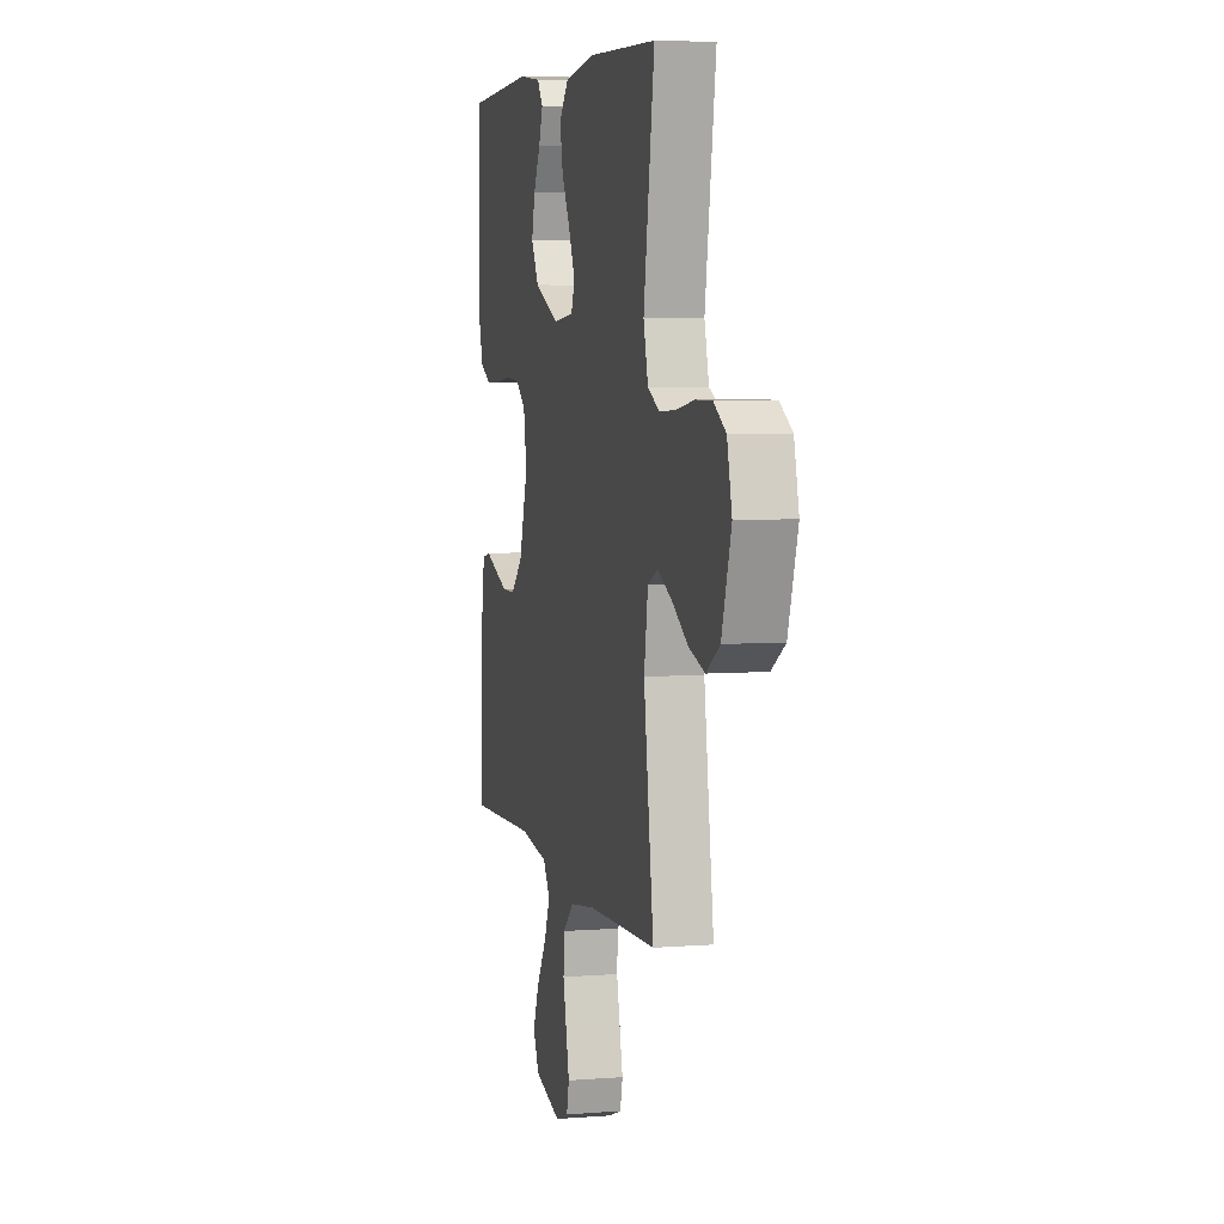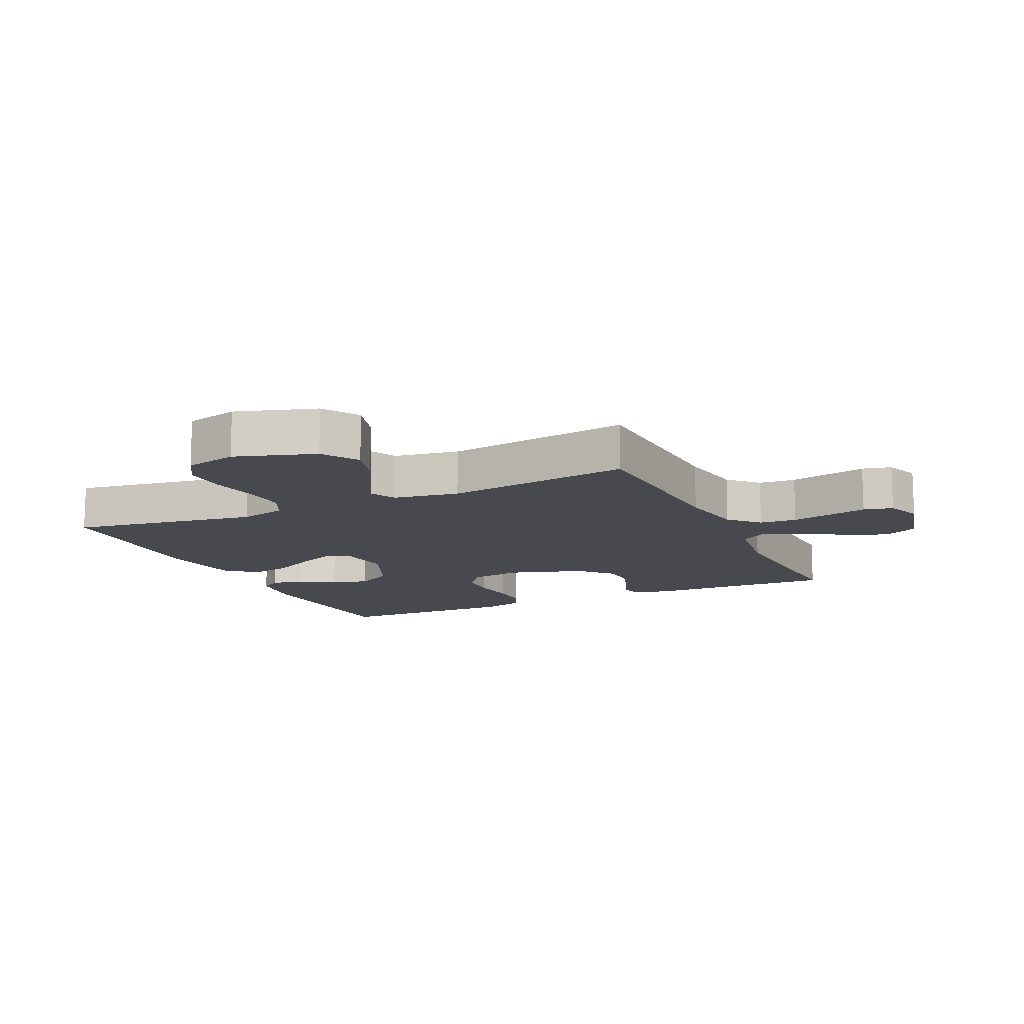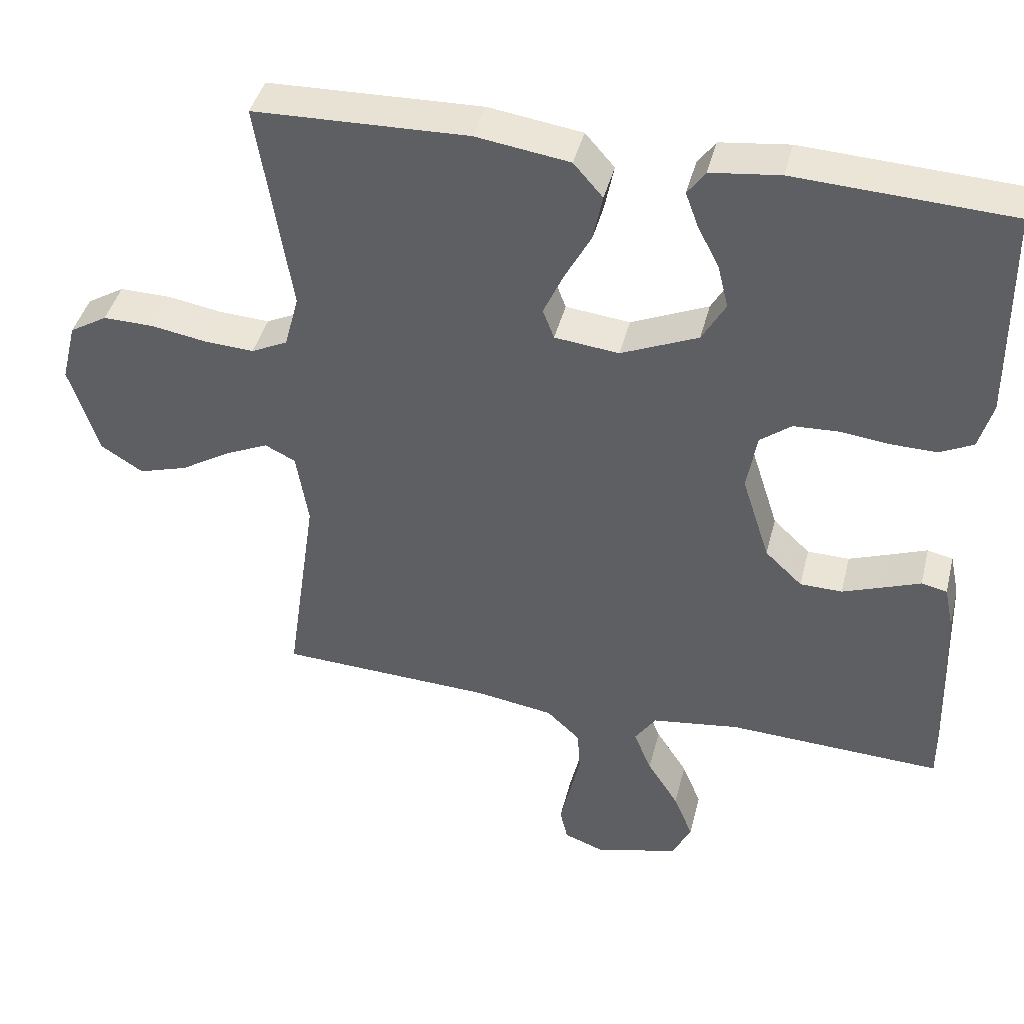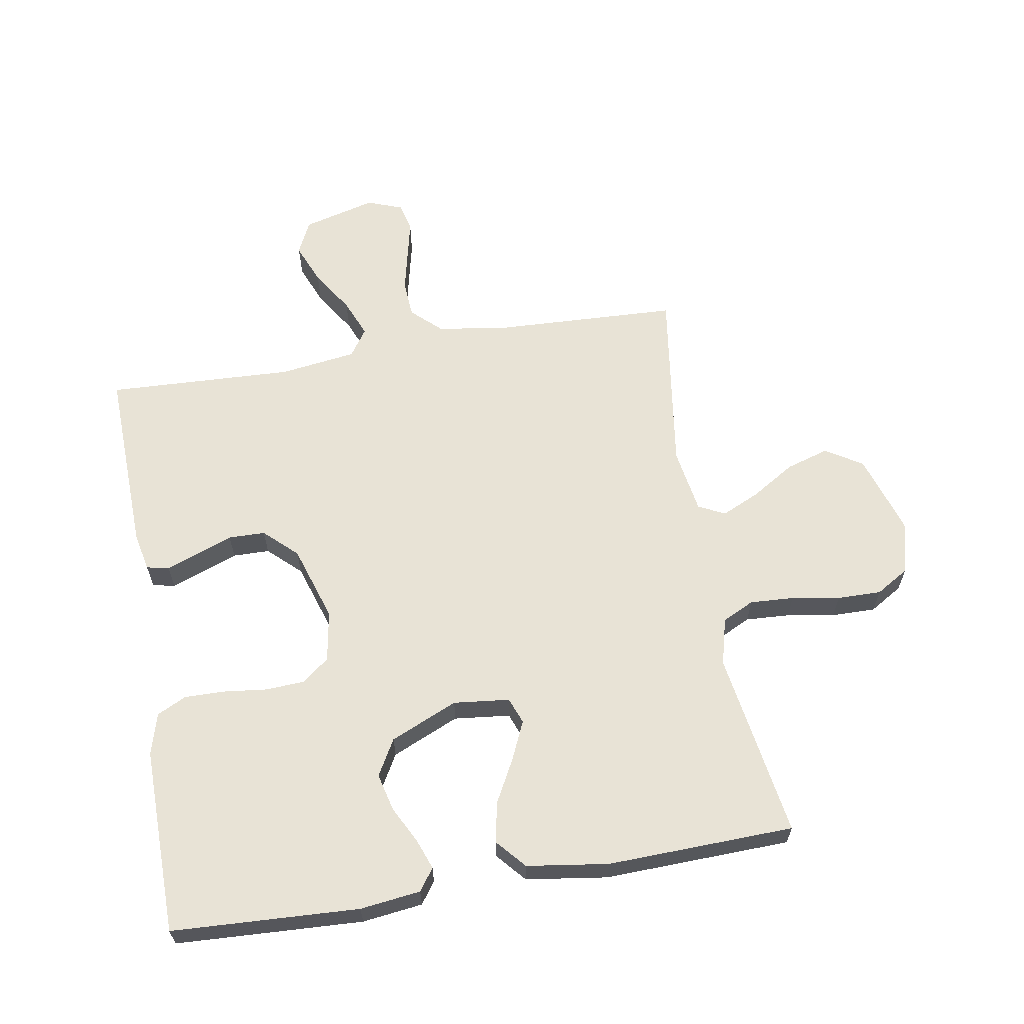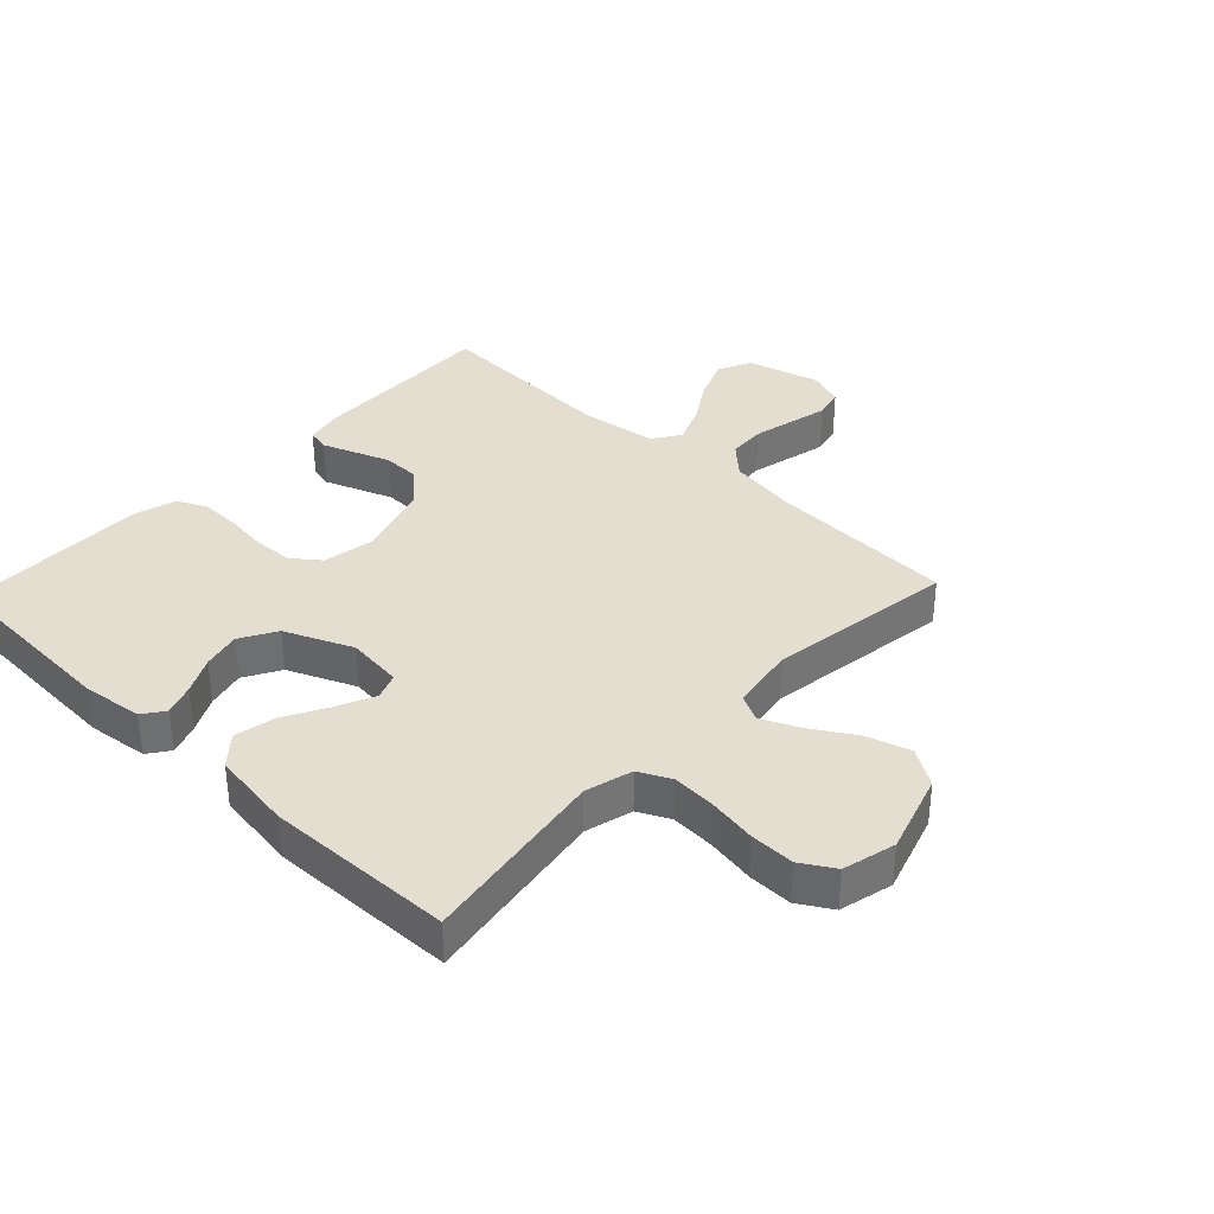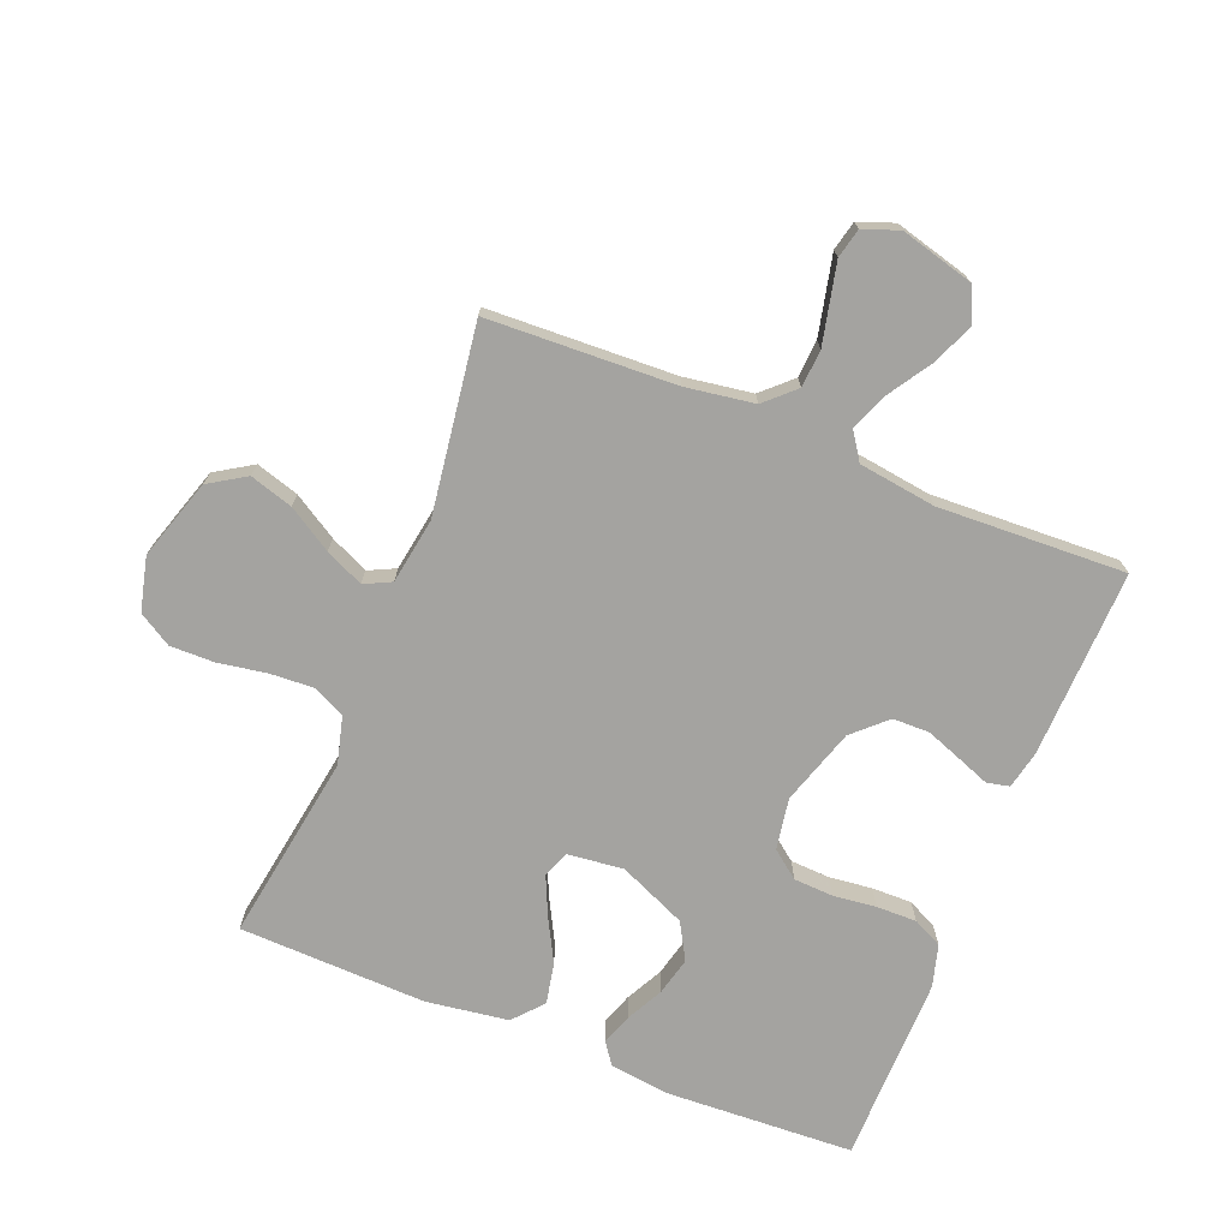
<metadata>
{"format":"obj","ext":"obj","renderer":"f3d","projection":"perspective","resolution":1024,"background":"white","views":[{"elev":5.7,"azim":76.5,"up":"+Z"},{"elev":-12.7,"azim":115.0,"up":"+Y"},{"elev":42.1,"azim":-166.1,"up":"+Z"},{"elev":62.5,"azim":-9.7,"up":"+Y"},{"elev":35.8,"azim":43.5,"up":"+Y"},{"elev":-72.8,"azim":158.1,"up":"+Y"}]}
</metadata>
<code>
v -0.5 0.07 0.5
v -0.2 0.07 0.515
v -0.103 0.07 0.503
v -0.078 0.07 0.468
v -0.096 0.07 0.419
v -0.126 0.07 0.361
v -0.141 0.07 0.3
v -0.108 0.07 0.242
v 0 0.07 0.195
v 0.09 0.07 0.205
v 0.106 0.07 0.247
v 0.078 0.07 0.309
v 0.041 0.07 0.378
v 0.028 0.07 0.443
v 0.069 0.07 0.49
v 0.2 0.07 0.509
v 0.5 0.07 0.5
v 0.453 0.07 0.2
v 0.473 0.07 0.124
v 0.524 0.07 0.099
v 0.595 0.07 0.103
v 0.672 0.07 0.116
v 0.743 0.07 0.117
v 0.796 0.07 0.085
v 0.817 0.07 0
v 0.776 0.07 -0.129
v 0.717 0.07 -0.166
v 0.648 0.07 -0.145
v 0.578 0.07 -0.102
v 0.517 0.07 -0.074
v 0.474 0.07 -0.095
v 0.457 0.07 -0.2
v 0.5 0.07 -0.5
v 0.2 0.07 -0.513
v 0.09 0.07 -0.53
v 0.043 0.07 -0.574
v 0.039 0.07 -0.634
v 0.054 0.07 -0.7
v 0.068 0.07 -0.761
v 0.057 0.07 -0.808
v 0 0.07 -0.829
v -0.117 0.07 -0.798
v -0.143 0.07 -0.744
v -0.116 0.07 -0.678
v -0.072 0.07 -0.609
v -0.047 0.07 -0.548
v -0.077 0.07 -0.504
v -0.2 0.07 -0.487
v -0.5 0.07 -0.5
v -0.491 0.07 -0.2
v -0.478 0.07 -0.139
v -0.442 0.07 -0.131
v -0.392 0.07 -0.15
v -0.333 0.07 -0.172
v -0.274 0.07 -0.171
v -0.222 0.07 -0.122
v -0.183 0.07 0
v -0.197 0.07 0.082
v -0.241 0.07 0.116
v -0.304 0.07 0.119
v -0.373 0.07 0.111
v -0.437 0.07 0.11
v -0.484 0.07 0.133
v -0.503 0.07 0.2
v -0.5 0 0.5
v -0.2 0 0.515
v -0.103 0 0.503
v -0.078 0 0.468
v -0.096 0 0.419
v -0.126 0 0.361
v -0.141 0 0.3
v -0.108 0 0.242
v 0 0 0.195
v 0.09 0 0.205
v 0.106 0 0.247
v 0.078 0 0.309
v 0.041 0 0.378
v 0.028 0 0.443
v 0.069 0 0.49
v 0.2 0 0.509
v 0.5 0 0.5
v 0.453 0 0.2
v 0.473 0 0.124
v 0.524 0 0.099
v 0.595 0 0.103
v 0.672 0 0.116
v 0.743 0 0.117
v 0.796 0 0.085
v 0.817 0 0
v 0.776 0 -0.129
v 0.717 0 -0.166
v 0.648 0 -0.145
v 0.578 0 -0.102
v 0.517 0 -0.074
v 0.474 0 -0.095
v 0.457 0 -0.2
v 0.5 0 -0.5
v 0.2 0 -0.513
v 0.09 0 -0.53
v 0.043 0 -0.574
v 0.039 0 -0.634
v 0.054 0 -0.7
v 0.068 0 -0.761
v 0.057 0 -0.808
v 0 0 -0.829
v -0.117 0 -0.798
v -0.143 0 -0.744
v -0.116 0 -0.678
v -0.072 0 -0.609
v -0.047 0 -0.548
v -0.077 0 -0.504
v -0.2 0 -0.487
v -0.5 0 -0.5
v -0.491 0 -0.2
v -0.478 0 -0.139
v -0.442 0 -0.131
v -0.392 0 -0.15
v -0.333 0 -0.172
v -0.274 0 -0.171
v -0.222 0 -0.122
v -0.183 0 0
v -0.197 0 0.082
v -0.241 0 0.116
v -0.304 0 0.119
v -0.373 0 0.111
v -0.437 0 0.11
v -0.484 0 0.133
v -0.503 0 0.2
f 4 5 6
f 3 4 6
f 2 3 6
f 1 2 6
f 64 1 6
f 63 64 6
f 62 63 6
f 61 62 6
f 60 61 6
f 59 60 6 7
f 58 59 7 8
f 57 58 8 9
f 56 57 9 10
f 51 52 53
f 50 51 53
f 49 50 53
f 48 49 53
f 47 48 53 54
f 43 44 45
f 42 43 45
f 41 42 45
f 40 41 45
f 39 40 45
f 38 39 45
f 37 38 45 46
f 36 37 46 47
f 32 33 34
f 31 32 34 35
f 27 28 29
f 26 27 29
f 25 26 29
f 24 25 29
f 23 24 29
f 22 23 29
f 21 22 29
f 20 21 29 30
f 19 20 30 31
f 16 17 18
f 15 16 18
f 14 15 18
f 13 14 18
f 12 13 18
f 18 19 31
f 12 18 31
f 11 12 31
f 47 54 55
f 36 47 55
f 35 36 55
f 35 55 56
f 10 11 31 35
f 10 35 56
f 70 69 68
f 70 68 67
f 70 67 66
f 70 66 65
f 70 65 128
f 70 128 127
f 70 127 126
f 70 126 125
f 70 125 124
f 71 70 124 123
f 72 71 123 122
f 73 72 122 121
f 74 73 121 120
f 117 116 115
f 117 115 114
f 117 114 113
f 117 113 112
f 118 117 112 111
f 109 108 107
f 109 107 106
f 109 106 105
f 109 105 104
f 109 104 103
f 109 103 102
f 110 109 102 101
f 111 110 101 100
f 98 97 96
f 99 98 96 95
f 93 92 91
f 93 91 90
f 93 90 89
f 93 89 88
f 93 88 87
f 93 87 86
f 93 86 85
f 94 93 85 84
f 95 94 84 83
f 82 81 80
f 82 80 79
f 82 79 78
f 82 78 77
f 82 77 76
f 95 83 82
f 95 82 76
f 95 76 75
f 119 118 111
f 119 111 100
f 119 100 99
f 120 119 99
f 99 95 75 74
f 120 99 74
f 1 65 66 2
f 2 66 67 3
f 3 67 68 4
f 4 68 69 5
f 5 69 70 6
f 6 70 71 7
f 7 71 72 8
f 8 72 73 9
f 9 73 74 10
f 10 74 75 11
f 11 75 76 12
f 12 76 77 13
f 13 77 78 14
f 14 78 79 15
f 15 79 80 16
f 16 80 81 17
f 17 81 82 18
f 18 82 83 19
f 19 83 84 20
f 20 84 85 21
f 21 85 86 22
f 22 86 87 23
f 23 87 88 24
f 24 88 89 25
f 25 89 90 26
f 26 90 91 27
f 27 91 92 28
f 28 92 93 29
f 29 93 94 30
f 30 94 95 31
f 31 95 96 32
f 32 96 97 33
f 33 97 98 34
f 34 98 99 35
f 35 99 100 36
f 36 100 101 37
f 37 101 102 38
f 38 102 103 39
f 39 103 104 40
f 40 104 105 41
f 41 105 106 42
f 42 106 107 43
f 43 107 108 44
f 44 108 109 45
f 45 109 110 46
f 46 110 111 47
f 47 111 112 48
f 48 112 113 49
f 49 113 114 50
f 50 114 115 51
f 51 115 116 52
f 52 116 117 53
f 53 117 118 54
f 54 118 119 55
f 55 119 120 56
f 56 120 121 57
f 57 121 122 58
f 58 122 123 59
f 59 123 124 60
f 60 124 125 61
f 61 125 126 62
f 62 126 127 63
f 63 127 128 64
f 64 128 65 1

</code>
